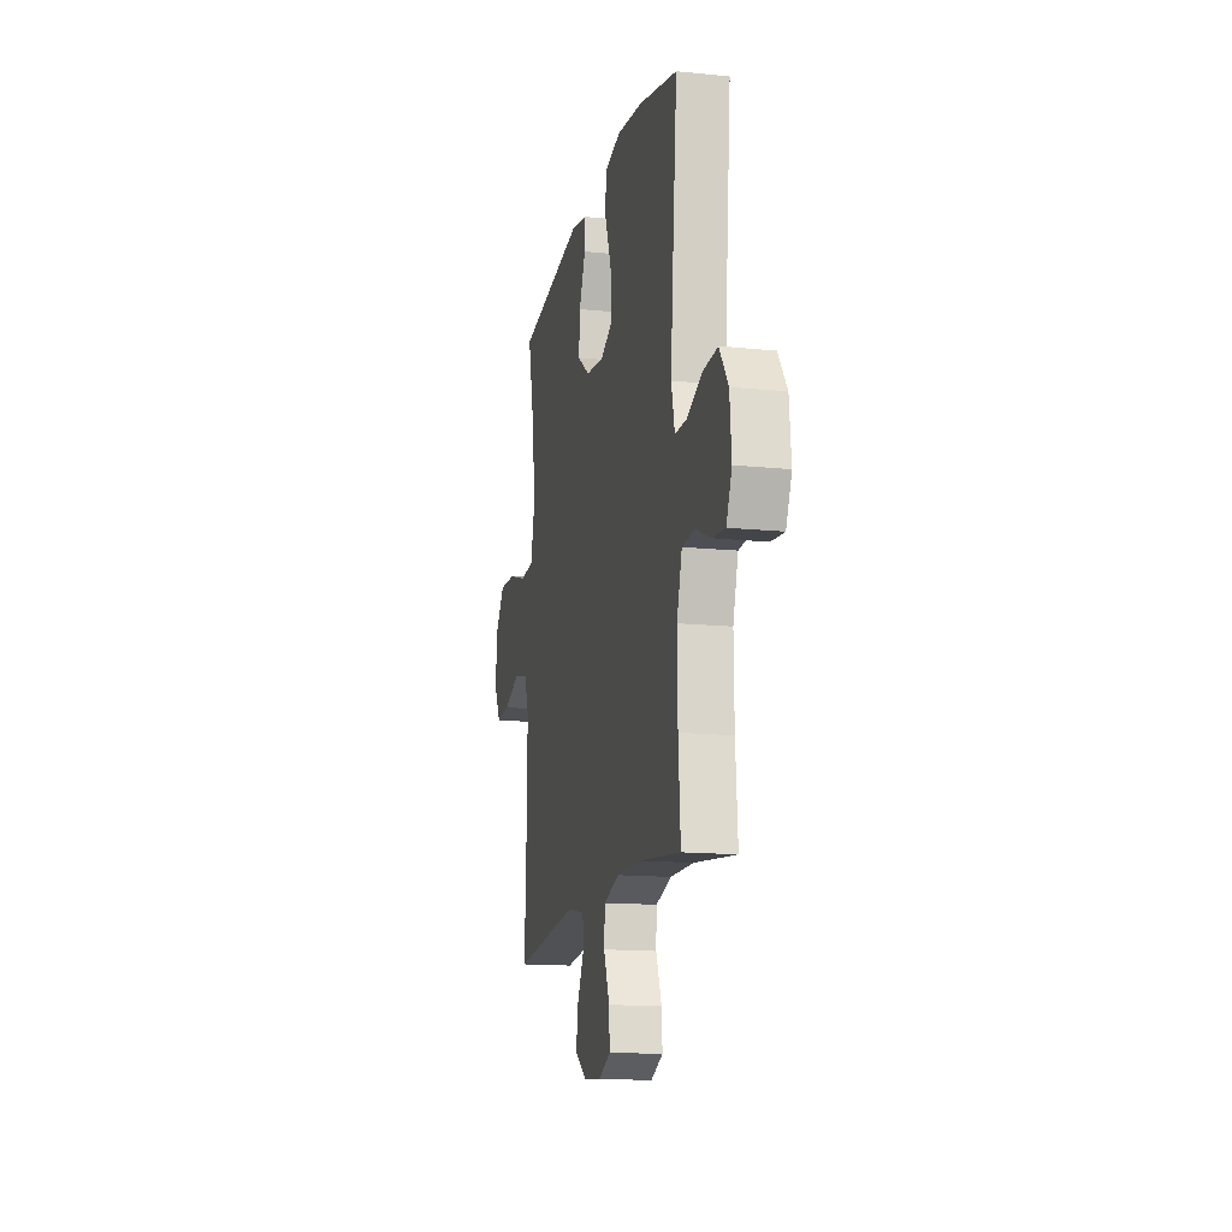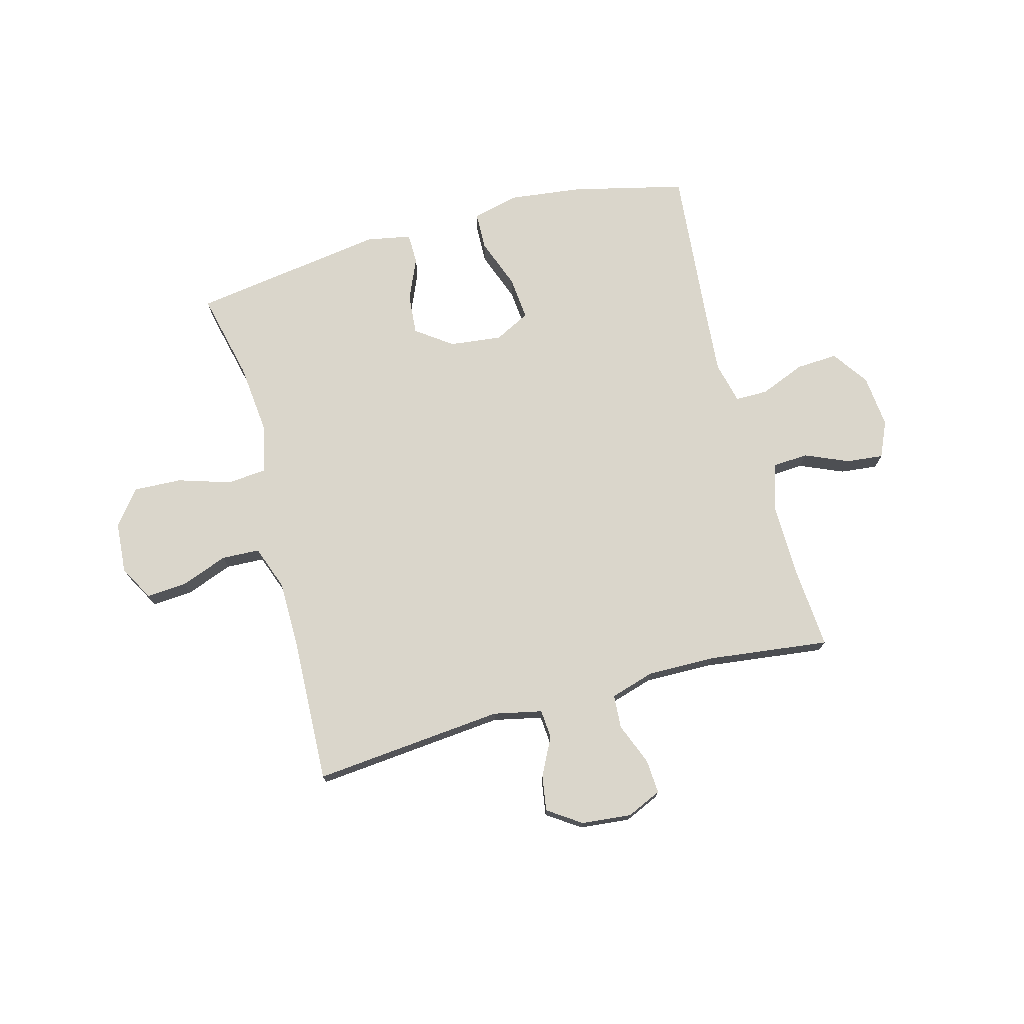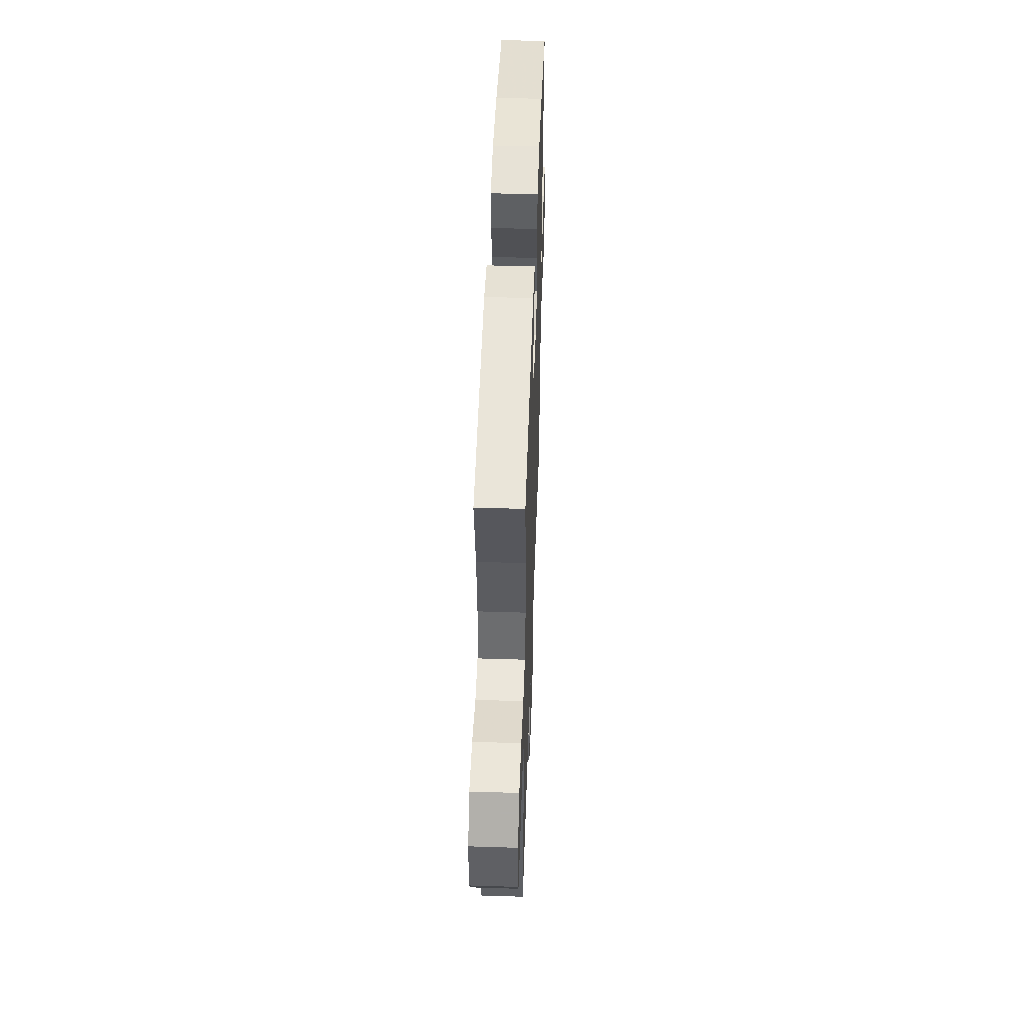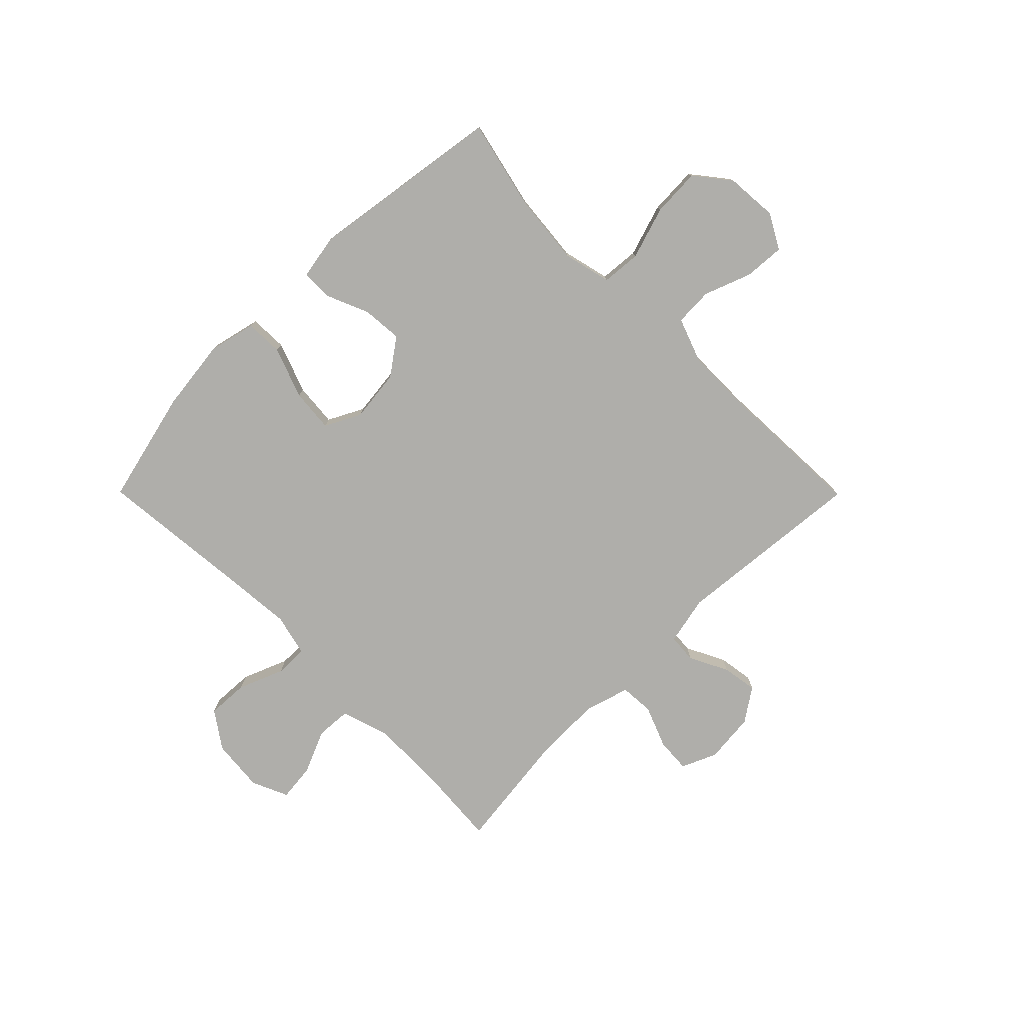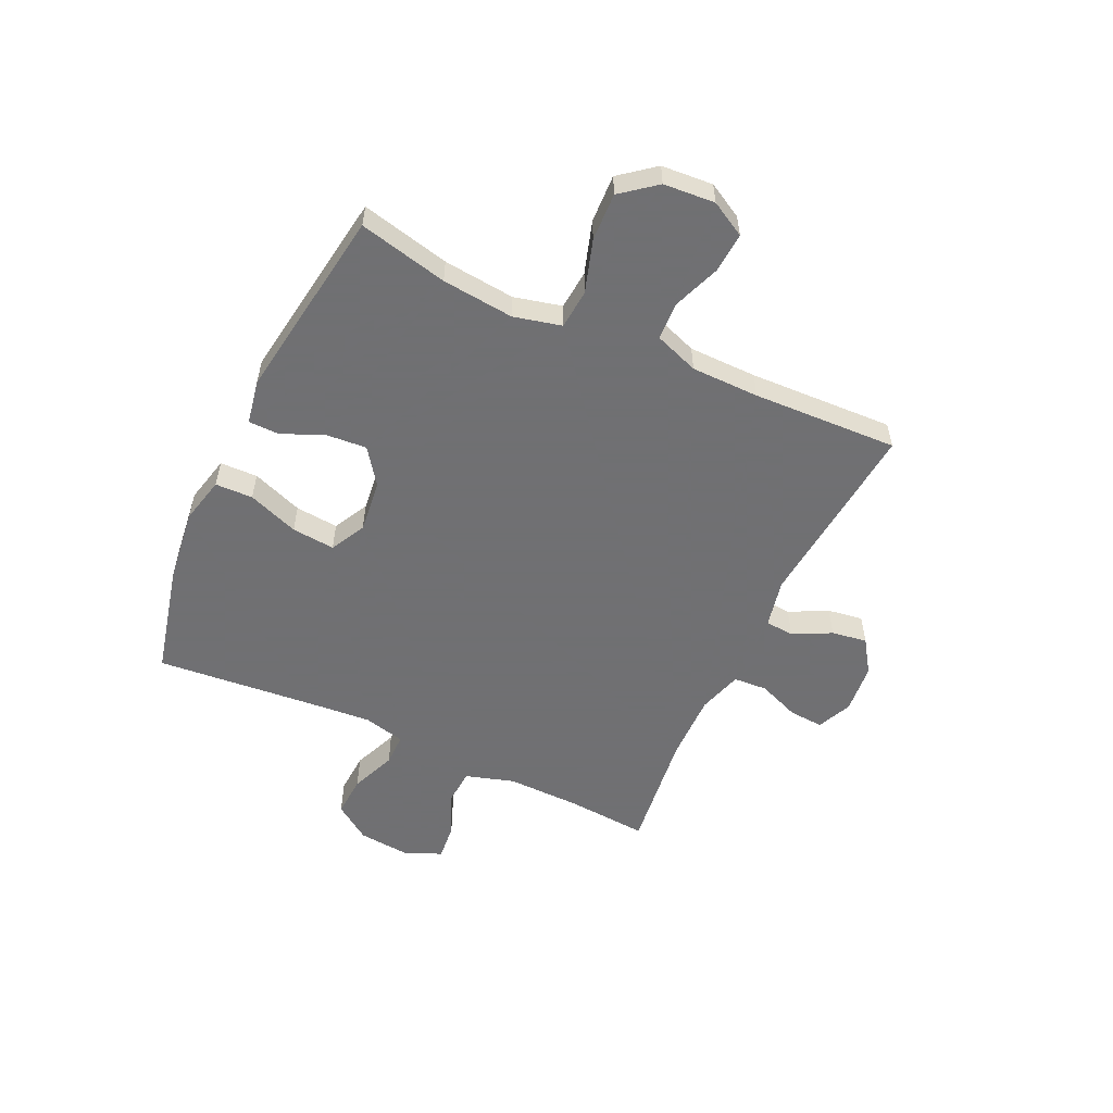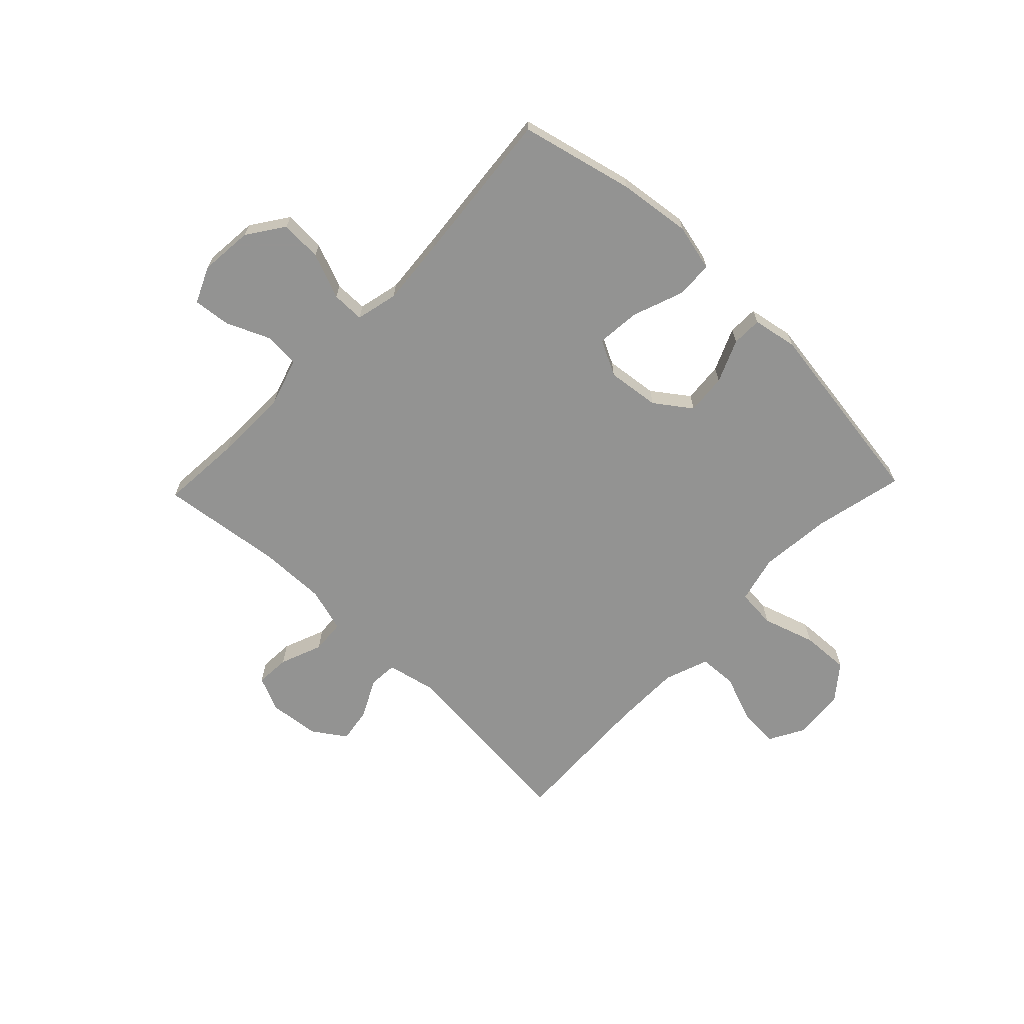
<metadata>
{"format":"obj","ext":"obj","renderer":"f3d","projection":"perspective","resolution":1024,"background":"white","views":[{"elev":-14.8,"azim":-102.4,"up":"+Z"},{"elev":74.0,"azim":164.9,"up":"+Y"},{"elev":49.6,"azim":92.0,"up":"+Z"},{"elev":-77.6,"azim":44.8,"up":"+Y"},{"elev":-55.0,"azim":64.9,"up":"+Y"},{"elev":-66.7,"azim":-43.8,"up":"+Y"}]}
</metadata>
<code>
v -0.5 0.07 -0.5
v -0.489 0.07 -0.354
v -0.487 0.07 -0.219
v -0.514 0.07 -0.131
v -0.578 0.07 -0.127
v -0.657 0.07 -0.161
v -0.724 0.07 -0.168
v -0.753 0.07 -0.103
v -0.744 0.07 -0.007
v -0.698 0.07 0.059
v -0.623 0.07 0.055
v -0.541 0.07 0.022
v -0.482 0.07 0.022
v -0.464 0.07 0.098
v -0.474 0.07 0.219
v -0.5 0.07 0.5
v -0.295 0.07 0.549
v -0.164 0.07 0.565
v -0.079 0.07 0.545
v -0.077 0.07 0.477
v -0.111 0.07 0.385
v -0.118 0.07 0.307
v -0.054 0.07 0.274
v 0.041 0.07 0.285
v 0.106 0.07 0.332
v 0.1 0.07 0.405
v 0.067 0.07 0.482
v 0.068 0.07 0.537
v 0.149 0.07 0.552
v 0.5 0.07 0.5
v 0.463 0.07 0.339
v 0.45 0.07 0.209
v 0.471 0.07 0.123
v 0.542 0.07 0.117
v 0.637 0.07 0.147
v 0.724 0.07 0.151
v 0.774 0.07 0.088
v 0.781 0.07 -0.005
v 0.746 0.07 -0.068
v 0.673 0.07 -0.063
v 0.588 0.07 -0.031
v 0.519 0.07 -0.034
v 0.49 0.07 -0.114
v 0.489 0.07 -0.237
v 0.5 0.07 -0.5
v 0.154 0.07 -0.468
v 0.066 0.07 -0.487
v 0.062 0.07 -0.539
v 0.097 0.07 -0.608
v 0.107 0.07 -0.672
v 0.047 0.07 -0.713
v -0.044 0.07 -0.722
v -0.107 0.07 -0.694
v -0.103 0.07 -0.632
v -0.073 0.07 -0.556
v -0.077 0.07 -0.495
v -0.157 0.07 -0.471
v -0.28 0.07 -0.473
v -0.5 0 -0.5
v -0.489 0 -0.354
v -0.487 0 -0.219
v -0.514 0 -0.131
v -0.578 0 -0.127
v -0.657 0 -0.161
v -0.724 0 -0.168
v -0.753 0 -0.103
v -0.744 0 -0.007
v -0.698 0 0.059
v -0.623 0 0.055
v -0.541 0 0.022
v -0.482 0 0.022
v -0.464 0 0.098
v -0.474 0 0.219
v -0.5 0 0.5
v -0.295 0 0.549
v -0.164 0 0.565
v -0.079 0 0.545
v -0.077 0 0.477
v -0.111 0 0.385
v -0.118 0 0.307
v -0.054 0 0.274
v 0.041 0 0.285
v 0.106 0 0.332
v 0.1 0 0.405
v 0.067 0 0.482
v 0.068 0 0.537
v 0.149 0 0.552
v 0.5 0 0.5
v 0.463 0 0.339
v 0.45 0 0.209
v 0.471 0 0.123
v 0.542 0 0.117
v 0.637 0 0.147
v 0.724 0 0.151
v 0.774 0 0.088
v 0.781 0 -0.005
v 0.746 0 -0.068
v 0.673 0 -0.063
v 0.588 0 -0.031
v 0.519 0 -0.034
v 0.49 0 -0.114
v 0.489 0 -0.237
v 0.5 0 -0.5
v 0.154 0 -0.468
v 0.066 0 -0.487
v 0.062 0 -0.539
v 0.097 0 -0.608
v 0.107 0 -0.672
v 0.047 0 -0.713
v -0.044 0 -0.722
v -0.107 0 -0.694
v -0.103 0 -0.632
v -0.073 0 -0.556
v -0.077 0 -0.495
v -0.157 0 -0.471
v -0.28 0 -0.473
f 52 53 54 55
f 52 55 56
f 51 52 56
f 48 49 50 51
f 47 48 51 56
f 46 47 56 57
f 44 45 46
f 43 44 46 57
f 38 39 40 41
f 38 41 42
f 37 38 42
f 34 35 36 37
f 33 34 37 42
f 28 29 30 31
f 26 27 28 31
f 25 26 31 32
f 24 25 32 33
f 18 19 20 21
f 18 21 22
f 15 16 17 18
f 14 15 18 22
f 13 14 22 23
f 9 10 11 12
f 9 12 13
f 8 9 13
f 5 6 7 8
f 4 5 8 13
f 3 4 13 23
f 58 1 2
f 42 43 57 58
f 24 33 42 58
f 23 24 58
f 2 3 23 58
f 113 112 111 110
f 114 113 110
f 114 110 109
f 109 108 107 106
f 114 109 106 105
f 115 114 105 104
f 104 103 102
f 115 104 102 101
f 99 98 97 96
f 100 99 96
f 100 96 95
f 95 94 93 92
f 100 95 92 91
f 89 88 87 86
f 89 86 85 84
f 90 89 84 83
f 91 90 83 82
f 79 78 77 76
f 80 79 76
f 76 75 74 73
f 80 76 73 72
f 81 80 72 71
f 70 69 68 67
f 71 70 67
f 71 67 66
f 66 65 64 63
f 71 66 63 62
f 81 71 62 61
f 60 59 116
f 116 115 101 100
f 116 100 91 82
f 116 82 81
f 116 81 61 60
f 1 59 60 2
f 2 60 61 3
f 3 61 62 4
f 4 62 63 5
f 5 63 64 6
f 6 64 65 7
f 7 65 66 8
f 8 66 67 9
f 9 67 68 10
f 10 68 69 11
f 11 69 70 12
f 12 70 71 13
f 13 71 72 14
f 14 72 73 15
f 15 73 74 16
f 16 74 75 17
f 17 75 76 18
f 18 76 77 19
f 19 77 78 20
f 20 78 79 21
f 21 79 80 22
f 22 80 81 23
f 23 81 82 24
f 24 82 83 25
f 25 83 84 26
f 26 84 85 27
f 27 85 86 28
f 28 86 87 29
f 29 87 88 30
f 30 88 89 31
f 31 89 90 32
f 32 90 91 33
f 33 91 92 34
f 34 92 93 35
f 35 93 94 36
f 36 94 95 37
f 37 95 96 38
f 38 96 97 39
f 39 97 98 40
f 40 98 99 41
f 41 99 100 42
f 42 100 101 43
f 43 101 102 44
f 44 102 103 45
f 45 103 104 46
f 46 104 105 47
f 47 105 106 48
f 48 106 107 49
f 49 107 108 50
f 50 108 109 51
f 51 109 110 52
f 52 110 111 53
f 53 111 112 54
f 54 112 113 55
f 55 113 114 56
f 56 114 115 57
f 57 115 116 58
f 58 116 59 1

</code>
